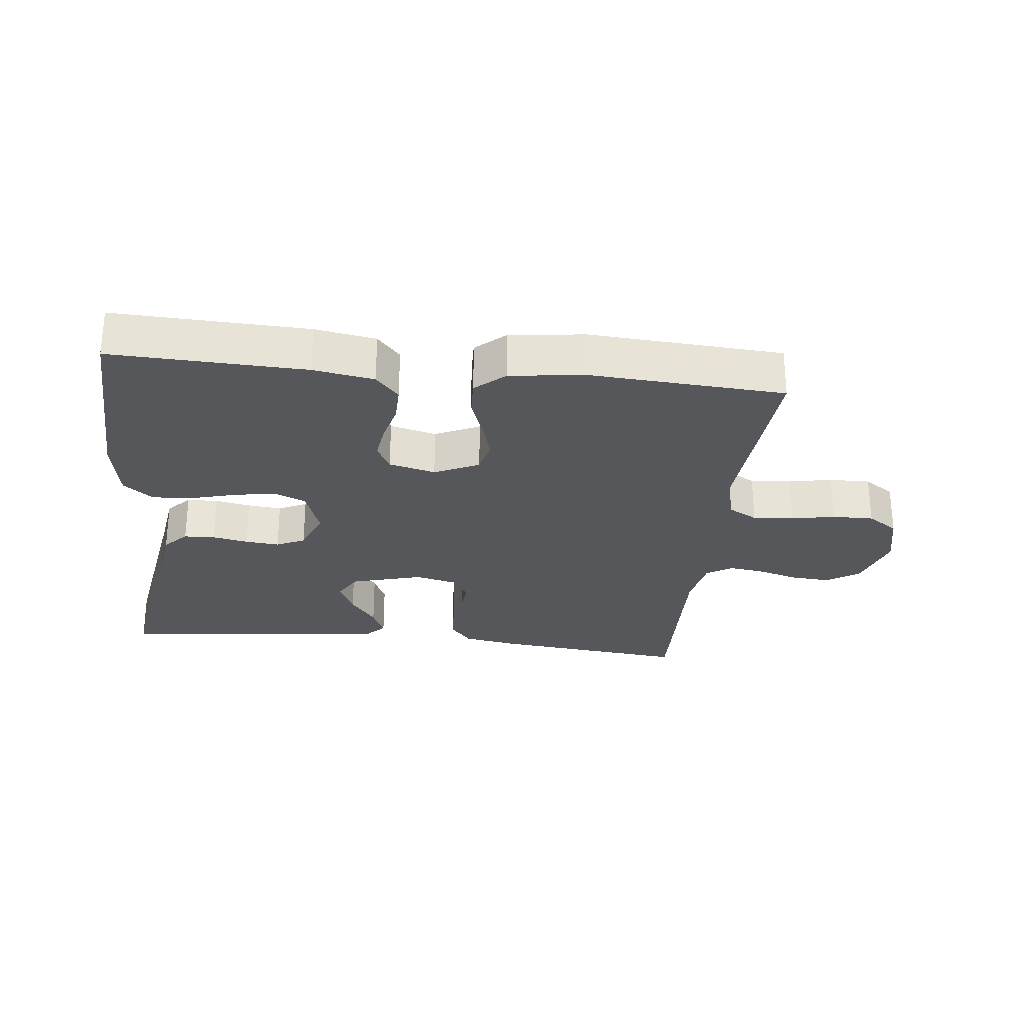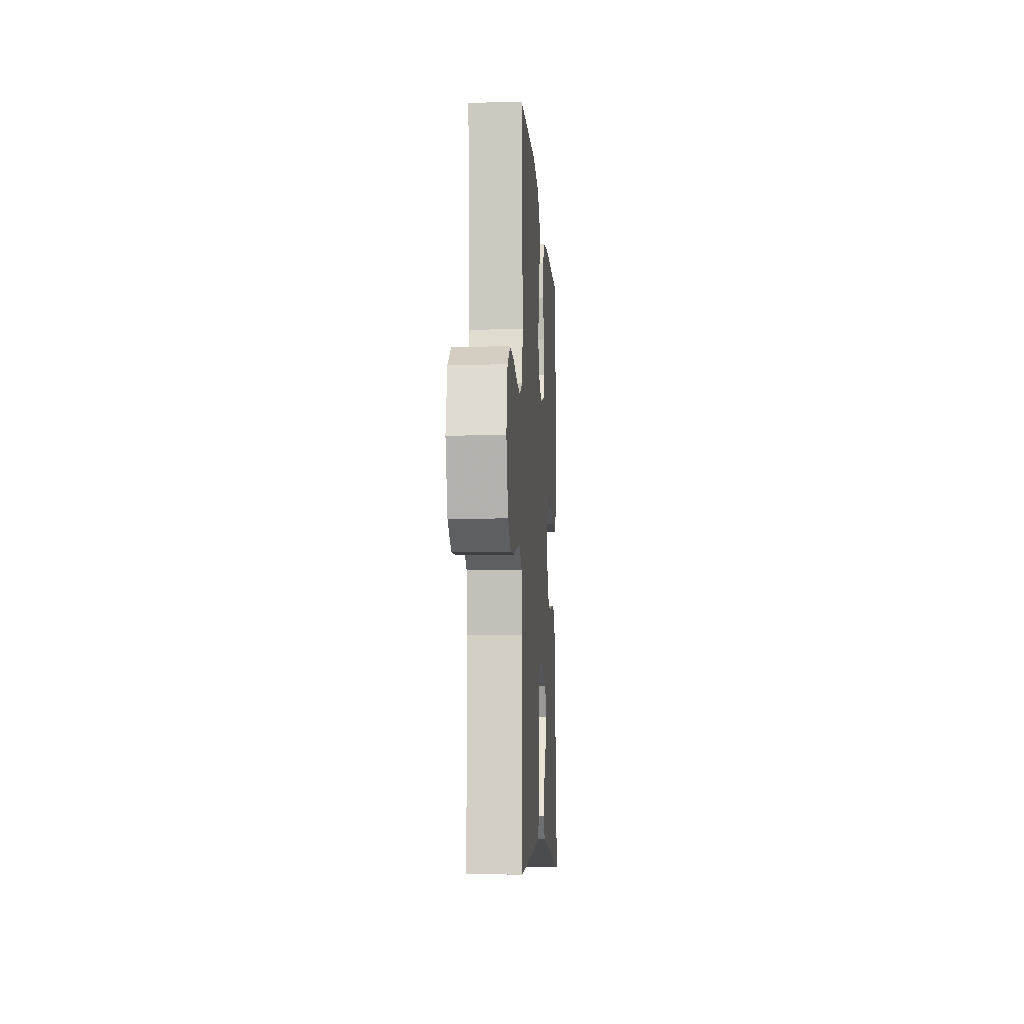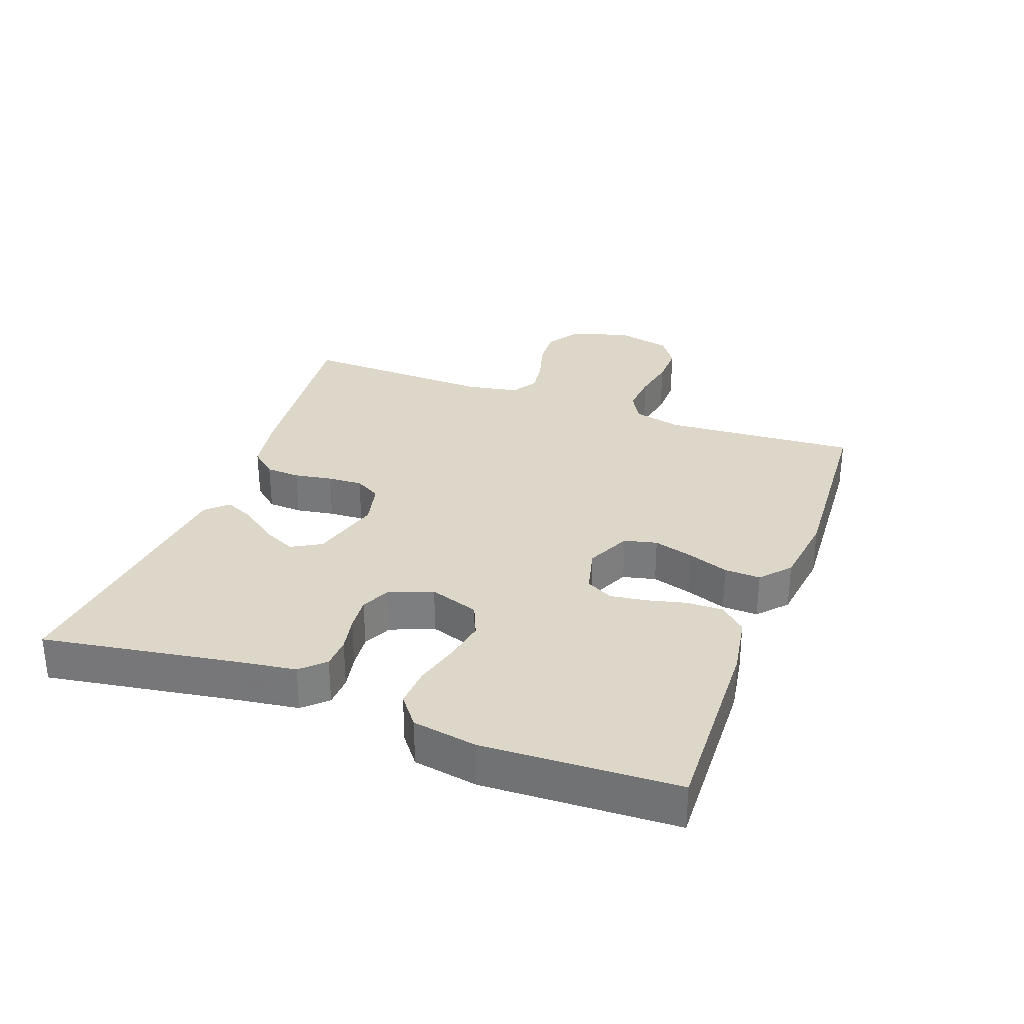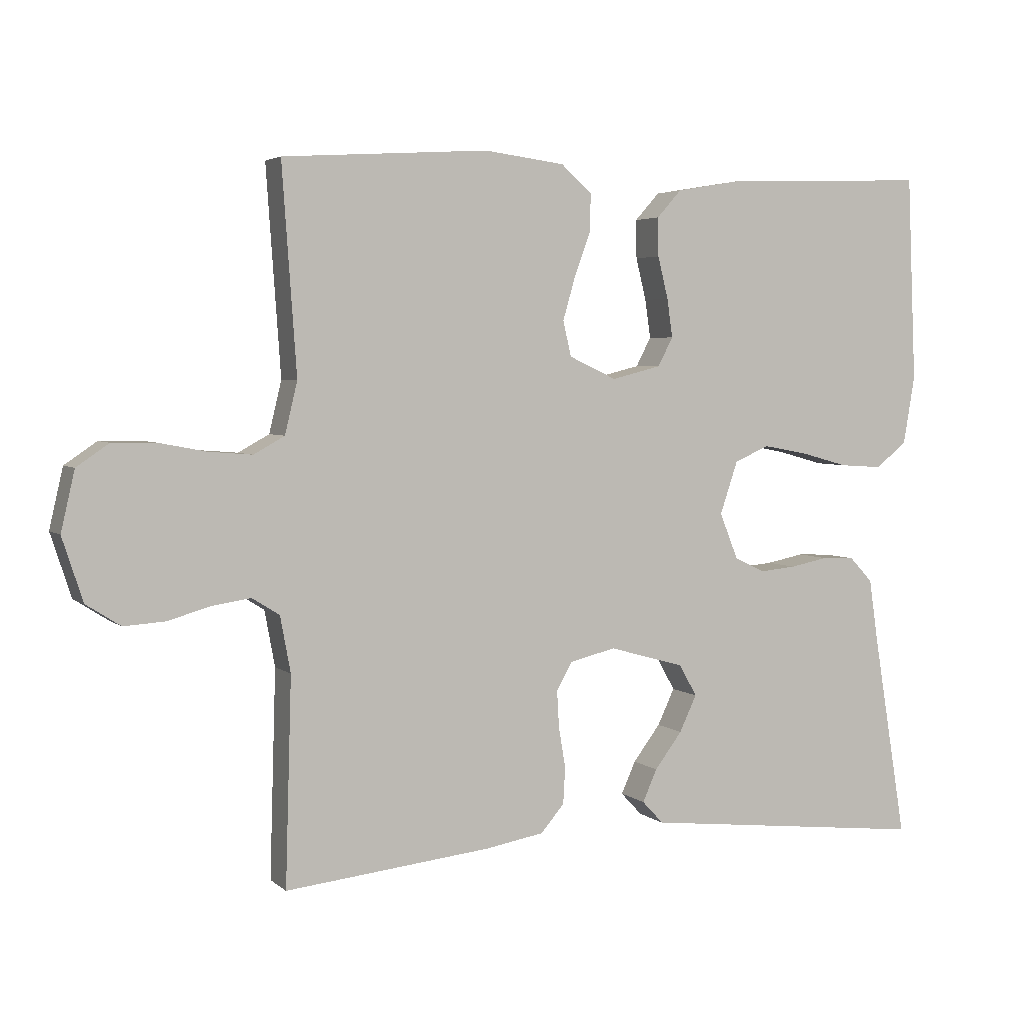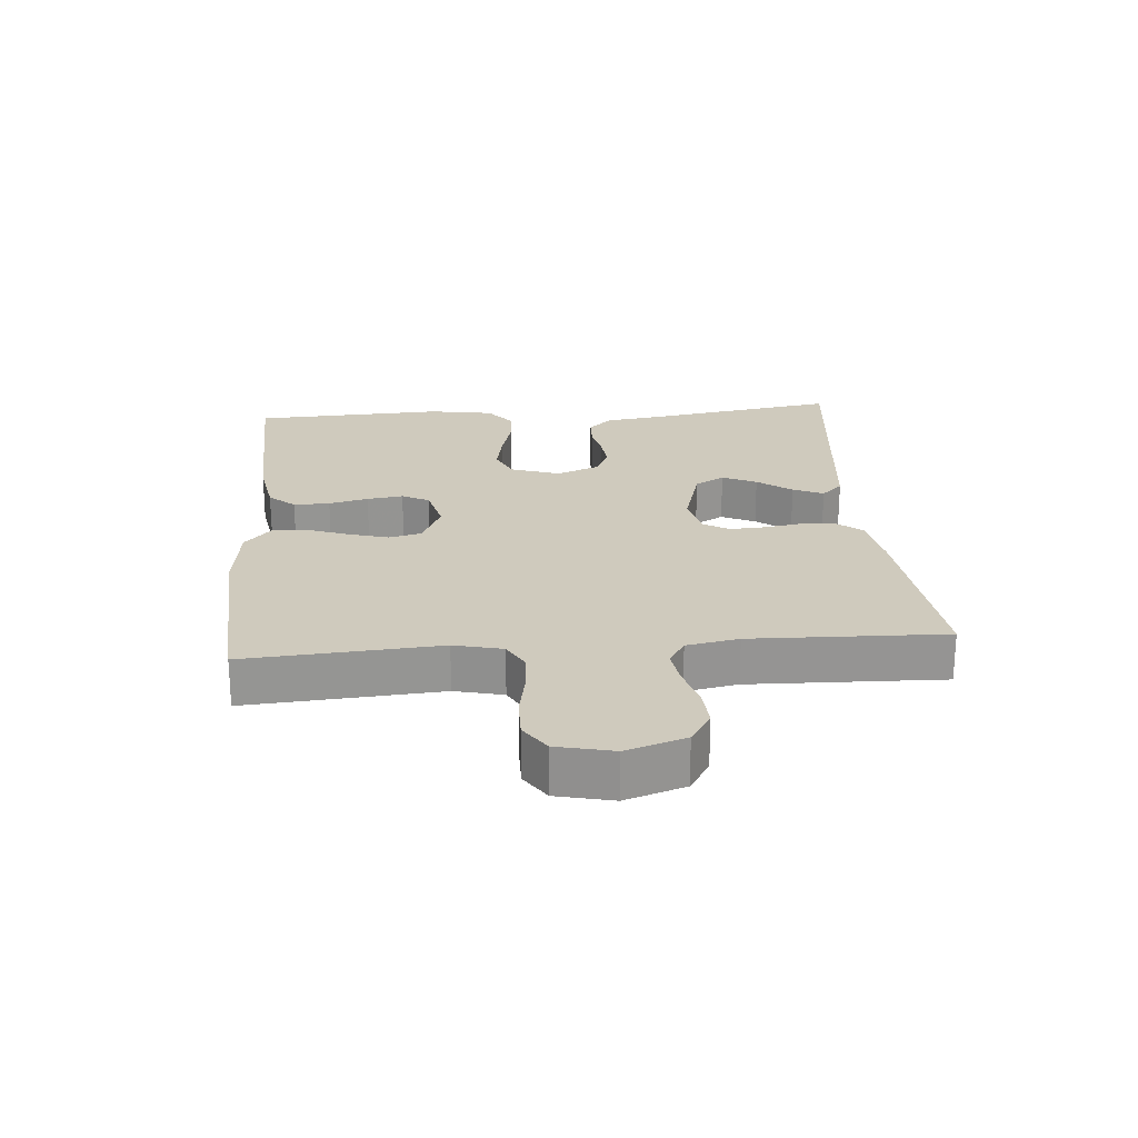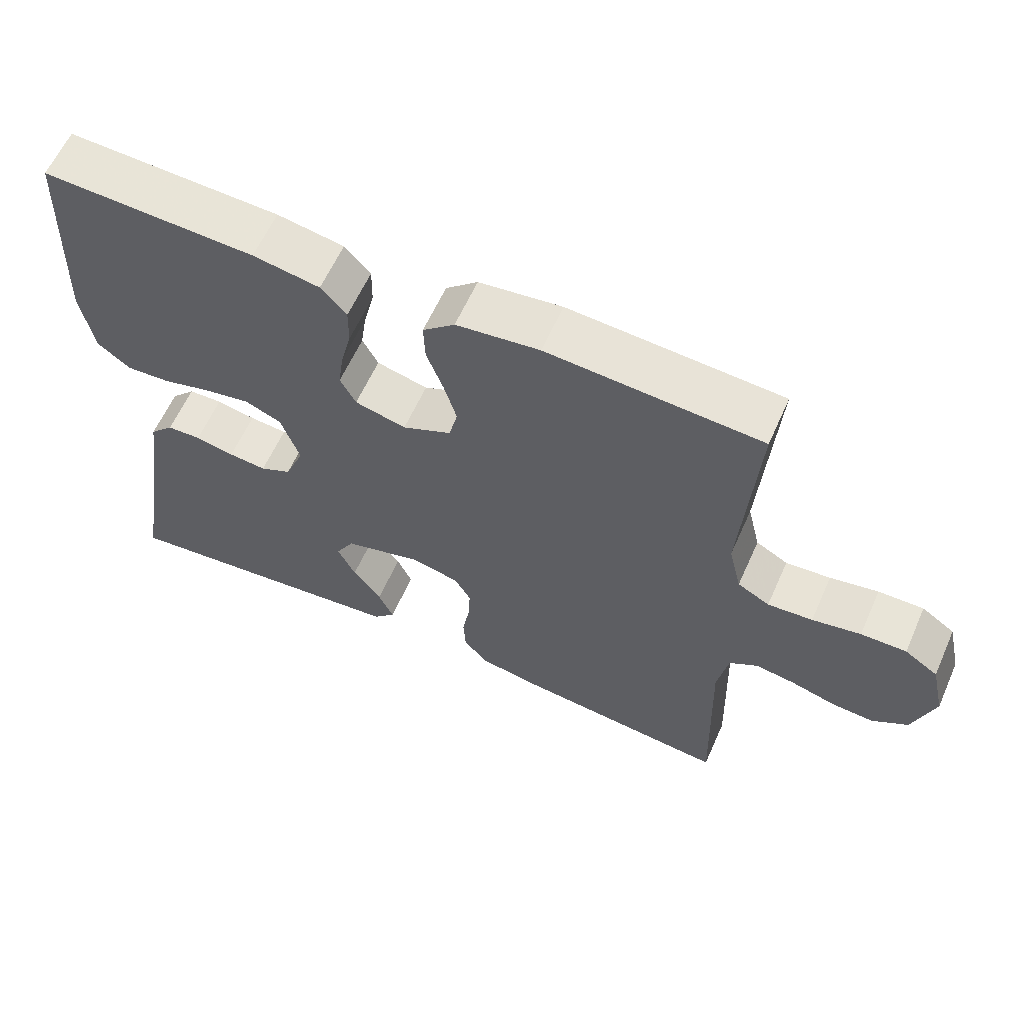
<metadata>
{"format":"obj","ext":"obj","renderer":"f3d","projection":"perspective","resolution":1024,"background":"white","views":[{"elev":-27.4,"azim":-6.3,"up":"+Y"},{"elev":-8.5,"azim":93.6,"up":"+Z"},{"elev":30.9,"azim":-69.7,"up":"+Y"},{"elev":3.9,"azim":156.2,"up":"+Z"},{"elev":23.1,"azim":85.3,"up":"+Y"},{"elev":61.2,"azim":24.0,"up":"+Z"}]}
</metadata>
<code>
v -0.5 0.07 -0.5
v -0.451 0.07 -0.2
v -0.438 0.07 -0.11
v -0.404 0.07 -0.074
v -0.356 0.07 -0.072
v -0.301 0.07 -0.083
v -0.248 0.07 -0.088
v -0.204 0.07 -0.067
v -0.177 0.07 0
v -0.203 0.07 0.077
v -0.254 0.07 0.099
v -0.319 0.07 0.087
v -0.388 0.07 0.068
v -0.45 0.07 0.064
v -0.496 0.07 0.1
v -0.513 0.07 0.2
v -0.5 0.07 0.5
v -0.2 0.07 0.489
v -0.106 0.07 0.473
v -0.07 0.07 0.433
v -0.071 0.07 0.377
v -0.086 0.07 0.316
v -0.094 0.07 0.26
v -0.072 0.07 0.218
v 0 0.07 0.2
v 0.069 0.07 0.232
v 0.081 0.07 0.283
v 0.063 0.07 0.345
v 0.04 0.07 0.408
v 0.038 0.07 0.464
v 0.083 0.07 0.504
v 0.2 0.07 0.519
v 0.5 0.07 0.5
v 0.479 0.07 0.2
v 0.497 0.07 0.125
v 0.542 0.07 0.1
v 0.605 0.07 0.105
v 0.673 0.07 0.118
v 0.737 0.07 0.119
v 0.784 0.07 0.087
v 0.804 0.07 0
v 0.774 0.07 -0.092
v 0.724 0.07 -0.124
v 0.664 0.07 -0.12
v 0.601 0.07 -0.102
v 0.546 0.07 -0.094
v 0.506 0.07 -0.119
v 0.491 0.07 -0.2
v 0.5 0.07 -0.5
v 0.2 0.07 -0.468
v 0.114 0.07 -0.453
v 0.08 0.07 -0.413
v 0.077 0.07 -0.36
v 0.087 0.07 -0.301
v 0.09 0.07 -0.247
v 0.067 0.07 -0.207
v 0 0.07 -0.191
v -0.11 0.07 -0.222
v -0.136 0.07 -0.268
v -0.111 0.07 -0.321
v -0.071 0.07 -0.374
v -0.05 0.07 -0.421
v -0.081 0.07 -0.454
v -0.2 0.07 -0.467
v -0.5 0 -0.5
v -0.451 0 -0.2
v -0.438 0 -0.11
v -0.404 0 -0.074
v -0.356 0 -0.072
v -0.301 0 -0.083
v -0.248 0 -0.088
v -0.204 0 -0.067
v -0.177 0 0
v -0.203 0 0.077
v -0.254 0 0.099
v -0.319 0 0.087
v -0.388 0 0.068
v -0.45 0 0.064
v -0.496 0 0.1
v -0.513 0 0.2
v -0.5 0 0.5
v -0.2 0 0.489
v -0.106 0 0.473
v -0.07 0 0.433
v -0.071 0 0.377
v -0.086 0 0.316
v -0.094 0 0.26
v -0.072 0 0.218
v 0 0 0.2
v 0.069 0 0.232
v 0.081 0 0.283
v 0.063 0 0.345
v 0.04 0 0.408
v 0.038 0 0.464
v 0.083 0 0.504
v 0.2 0 0.519
v 0.5 0 0.5
v 0.479 0 0.2
v 0.497 0 0.125
v 0.542 0 0.1
v 0.605 0 0.105
v 0.673 0 0.118
v 0.737 0 0.119
v 0.784 0 0.087
v 0.804 0 0
v 0.774 0 -0.092
v 0.724 0 -0.124
v 0.664 0 -0.12
v 0.601 0 -0.102
v 0.546 0 -0.094
v 0.506 0 -0.119
v 0.491 0 -0.2
v 0.5 0 -0.5
v 0.2 0 -0.468
v 0.114 0 -0.453
v 0.08 0 -0.413
v 0.077 0 -0.36
v 0.087 0 -0.301
v 0.09 0 -0.247
v 0.067 0 -0.207
v 0 0 -0.191
v -0.11 0 -0.222
v -0.136 0 -0.268
v -0.111 0 -0.321
v -0.071 0 -0.374
v -0.05 0 -0.421
v -0.081 0 -0.454
v -0.2 0 -0.467
f 62 63 64
f 61 62 64
f 60 61 64
f 64 1 2
f 60 64 2
f 59 60 2
f 4 5 6
f 3 4 6
f 2 3 6
f 59 2 6
f 58 59 6
f 57 58 6 7
f 56 57 7 8
f 52 53 54
f 51 52 54
f 50 51 54
f 49 50 54
f 48 49 54
f 47 48 54 55
f 46 47 55 56
f 43 44 45
f 42 43 45
f 41 42 45
f 40 41 45
f 39 40 45
f 38 39 45
f 37 38 45
f 36 37 45 46
f 56 8 9
f 46 56 9
f 36 46 9
f 35 36 9
f 32 33 34
f 31 32 34
f 30 31 34
f 29 30 34
f 28 29 34
f 27 28 34 35
f 20 21 22
f 19 20 22
f 18 19 22
f 17 18 22
f 16 17 22
f 15 16 22
f 14 15 22
f 13 14 22
f 12 13 22
f 11 12 22 23
f 10 11 23 24
f 26 27 35
f 35 9 10
f 26 35 10
f 25 26 10
f 10 24 25
f 128 127 126
f 128 126 125
f 128 125 124
f 66 65 128
f 66 128 124
f 66 124 123
f 70 69 68
f 70 68 67
f 70 67 66
f 70 66 123
f 70 123 122
f 71 70 122 121
f 72 71 121 120
f 118 117 116
f 118 116 115
f 118 115 114
f 118 114 113
f 118 113 112
f 119 118 112 111
f 120 119 111 110
f 109 108 107
f 109 107 106
f 109 106 105
f 109 105 104
f 109 104 103
f 109 103 102
f 109 102 101
f 110 109 101 100
f 73 72 120
f 73 120 110
f 73 110 100
f 73 100 99
f 98 97 96
f 98 96 95
f 98 95 94
f 98 94 93
f 98 93 92
f 99 98 92 91
f 86 85 84
f 86 84 83
f 86 83 82
f 86 82 81
f 86 81 80
f 86 80 79
f 86 79 78
f 86 78 77
f 86 77 76
f 87 86 76 75
f 88 87 75 74
f 99 91 90
f 74 73 99
f 74 99 90
f 74 90 89
f 89 88 74
f 1 65 66 2
f 2 66 67 3
f 3 67 68 4
f 4 68 69 5
f 5 69 70 6
f 6 70 71 7
f 7 71 72 8
f 8 72 73 9
f 9 73 74 10
f 10 74 75 11
f 11 75 76 12
f 12 76 77 13
f 13 77 78 14
f 14 78 79 15
f 15 79 80 16
f 16 80 81 17
f 17 81 82 18
f 18 82 83 19
f 19 83 84 20
f 20 84 85 21
f 21 85 86 22
f 22 86 87 23
f 23 87 88 24
f 24 88 89 25
f 25 89 90 26
f 26 90 91 27
f 27 91 92 28
f 28 92 93 29
f 29 93 94 30
f 30 94 95 31
f 31 95 96 32
f 32 96 97 33
f 33 97 98 34
f 34 98 99 35
f 35 99 100 36
f 36 100 101 37
f 37 101 102 38
f 38 102 103 39
f 39 103 104 40
f 40 104 105 41
f 41 105 106 42
f 42 106 107 43
f 43 107 108 44
f 44 108 109 45
f 45 109 110 46
f 46 110 111 47
f 47 111 112 48
f 48 112 113 49
f 49 113 114 50
f 50 114 115 51
f 51 115 116 52
f 52 116 117 53
f 53 117 118 54
f 54 118 119 55
f 55 119 120 56
f 56 120 121 57
f 57 121 122 58
f 58 122 123 59
f 59 123 124 60
f 60 124 125 61
f 61 125 126 62
f 62 126 127 63
f 63 127 128 64
f 64 128 65 1

</code>
